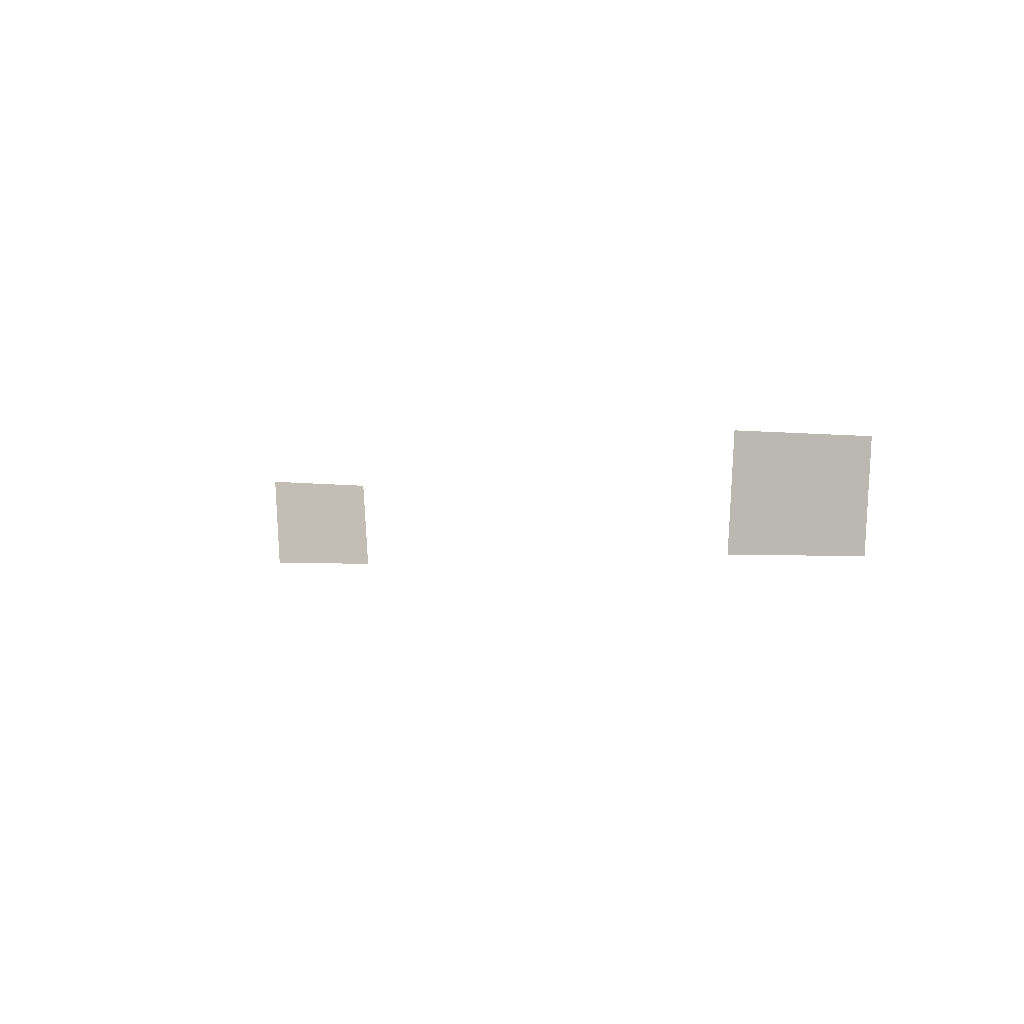
<metadata>
{"format":"obj","ext":"obj","renderer":"f3d","projection":"perspective","resolution":1024,"background":"white","views":[{"elev":-2.2,"azim":-122.4,"up":"+Z"}]}
</metadata>
<code>
o obj_explorernumber_alpha
v 31.98 30.28 -82.56
v 30.6 39.71 -82.54
v 32.78 30.38 -75.41
v 31.4 39.82 -75.39
v -31.98 30.28 -82.56
v -32.78 30.38 -75.41
v -30.6 39.71 -82.54
v -31.4 39.82 -75.39
f 1 2 3
f 3 2 4
f 5 6 7
f 7 6 8

</code>
